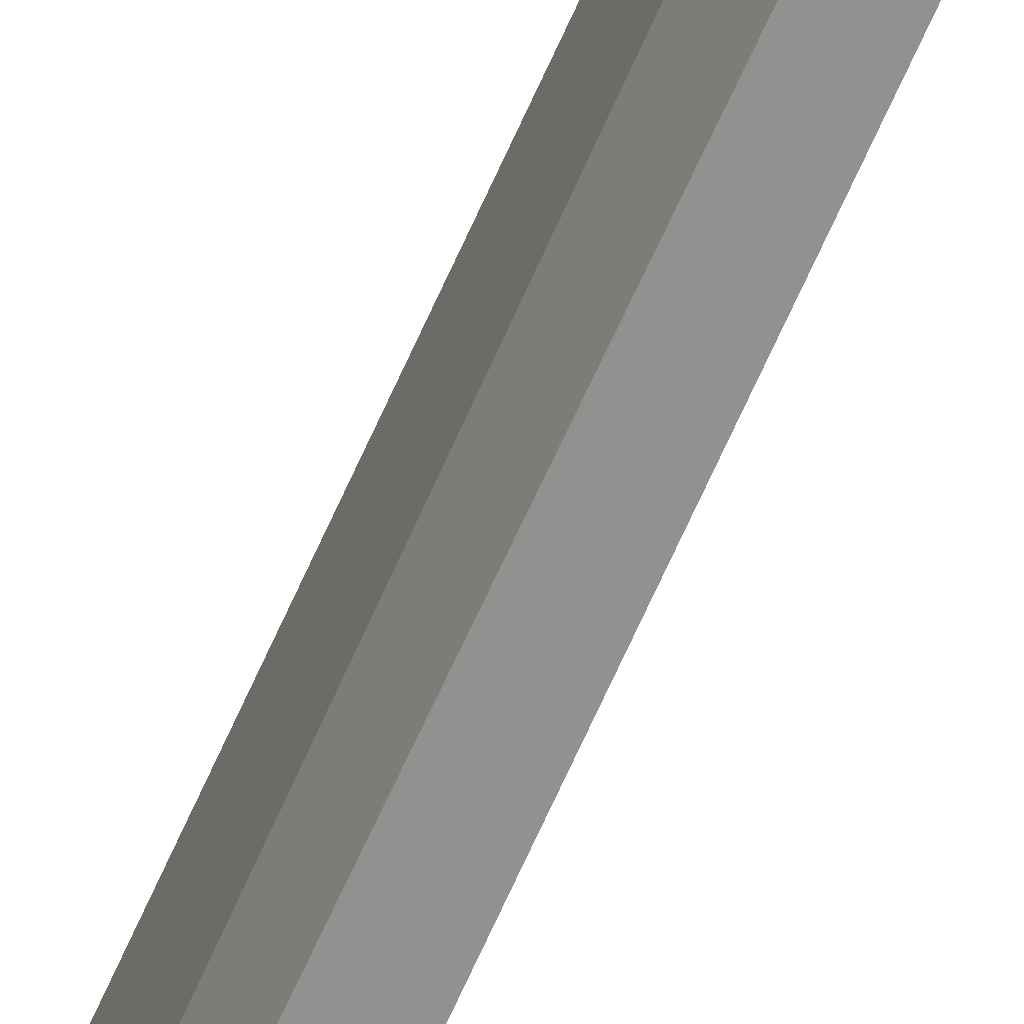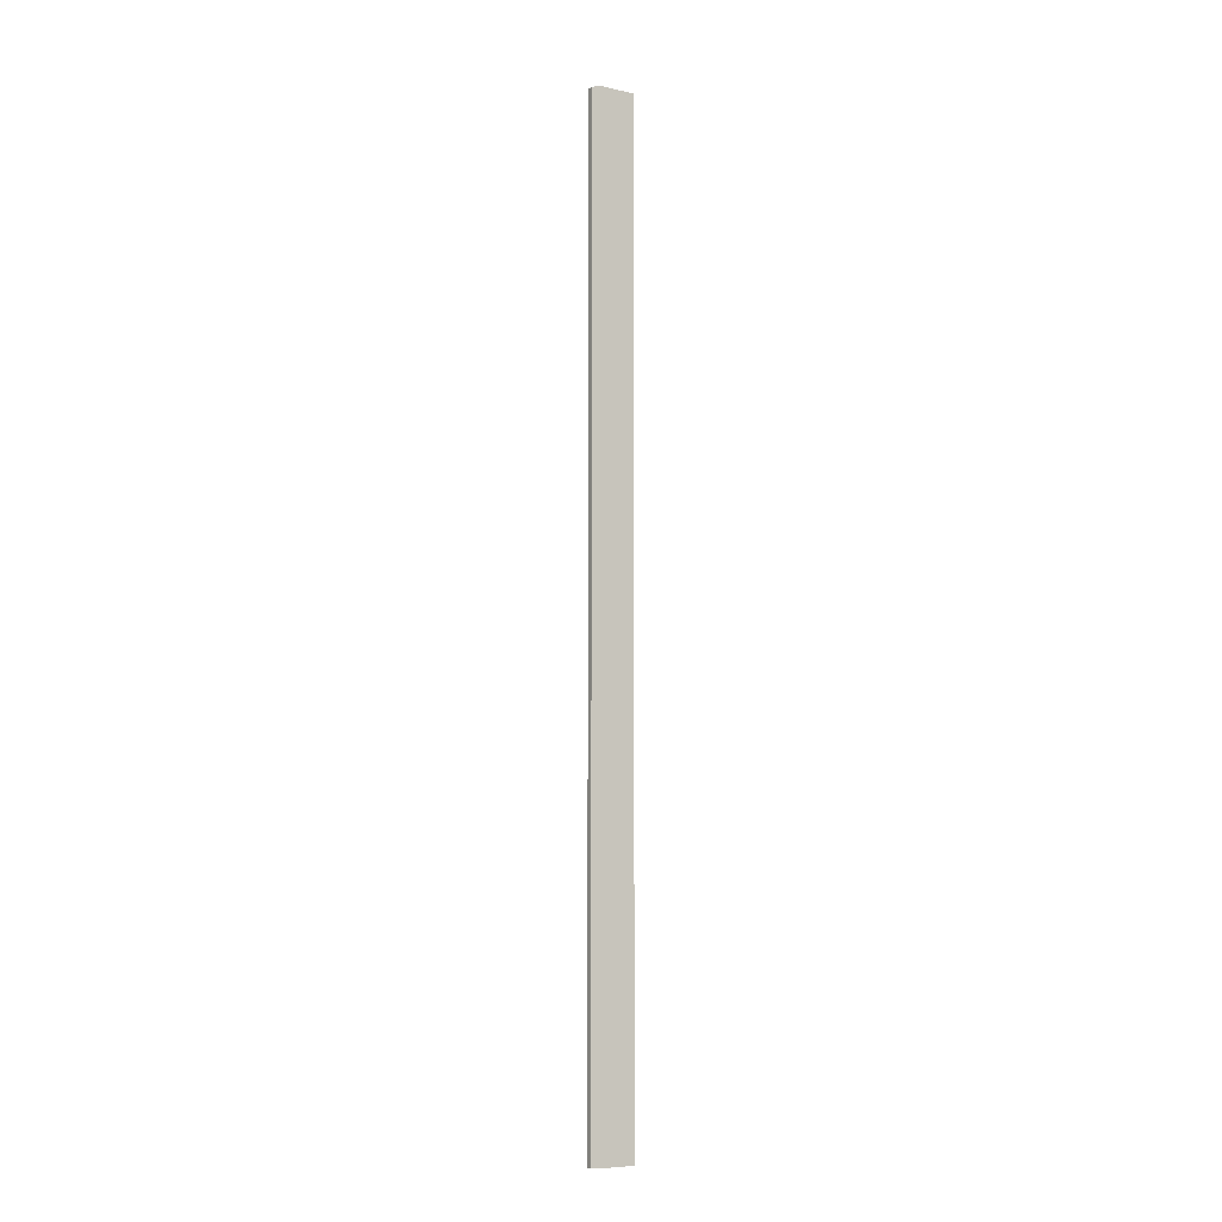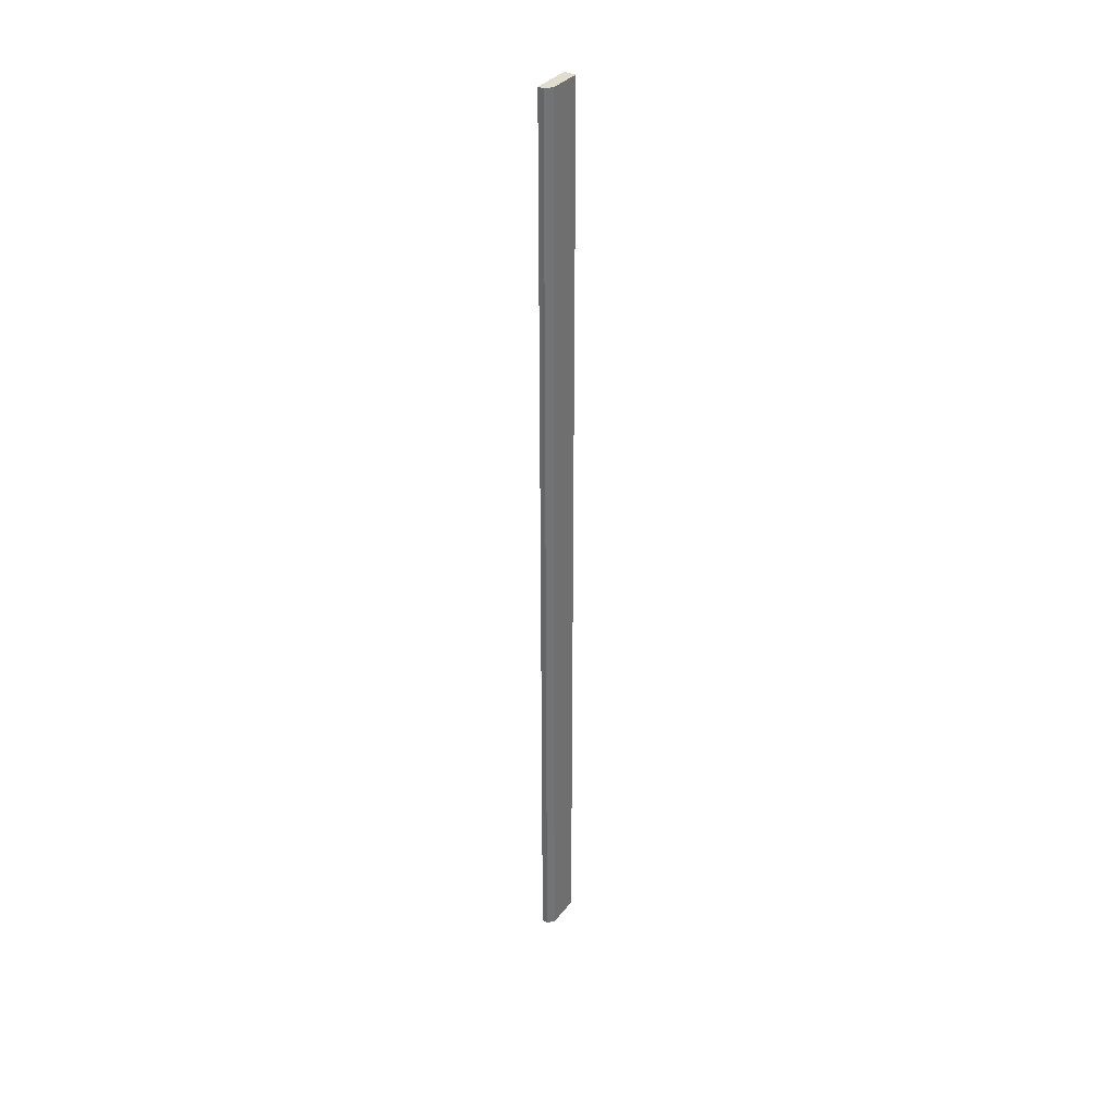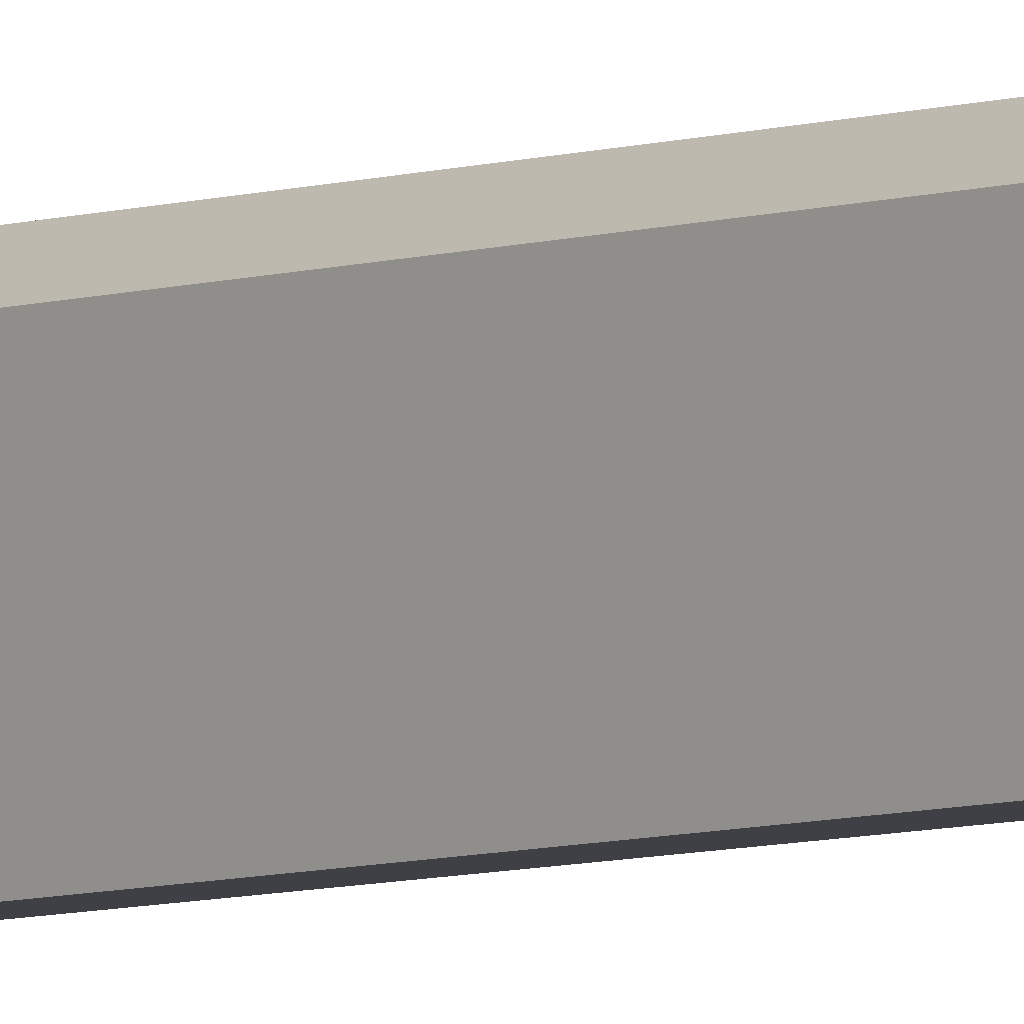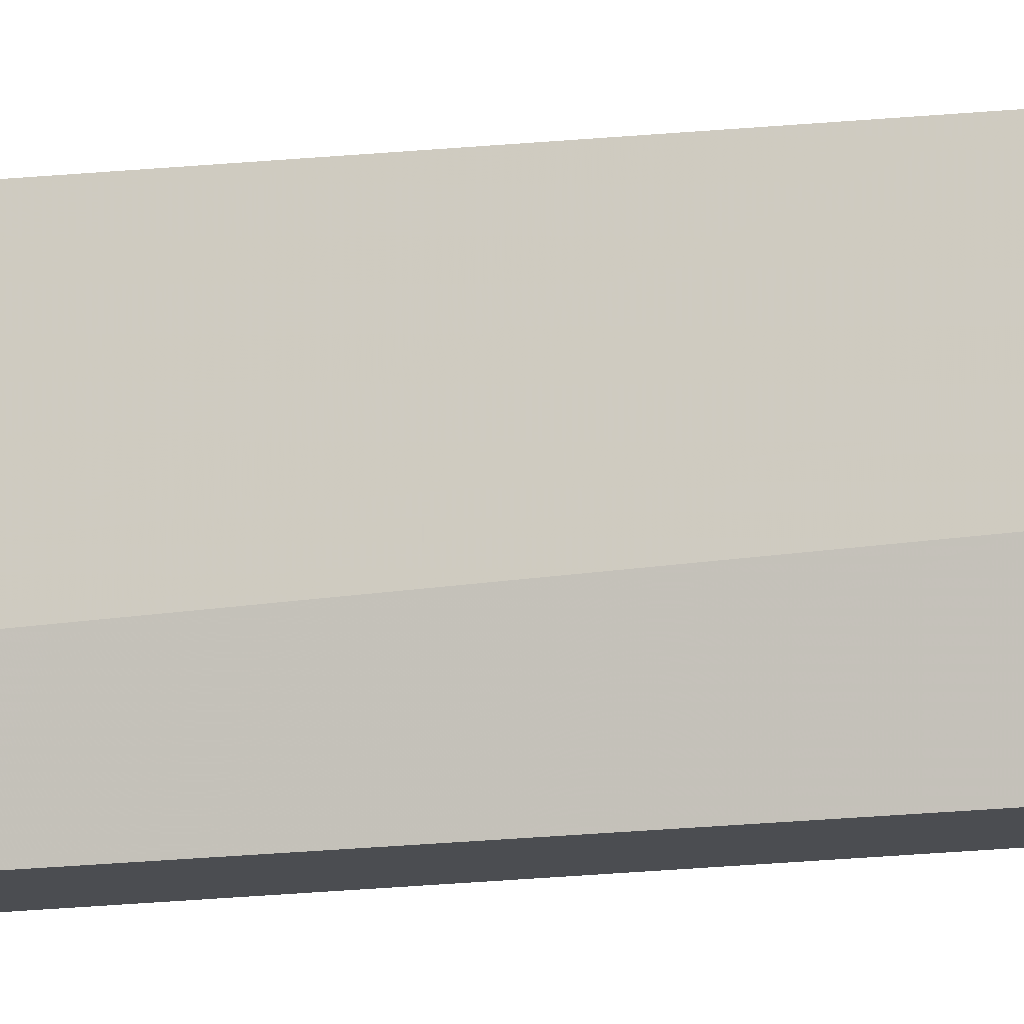
<metadata>
{"format":"obj","ext":"obj","renderer":"f3d","projection":"perspective","resolution":1024,"background":"white","views":[{"elev":-65.9,"azim":-23.7,"up":"+Z"},{"elev":-7.4,"azim":57.9,"up":"+Y"},{"elev":34.6,"azim":32.5,"up":"+Y"},{"elev":-5.2,"azim":141.0,"up":"+Z"},{"elev":-15.9,"azim":-76.5,"up":"+Z"}]}
</metadata>
<code>
v 0.4358 -0.6993 0.4136
v 0.4358 0.7753 0.4762
v 0.4448 0.7753 0.4672
v 0.4269 0.7753 0.4136
v 0.4269 -0.6993 0.4762
v 0.4448 -0.6993 0.4672
v 0.4448 0.7753 0.4136
v 0.4269 0.7753 0.4762
v 0.4448 -0.6993 0.4136
v 0.4269 -0.6993 0.4583
v 0.4358 -0.6993 0.4762
f 5 6 11
f 2 3 4
f 3 2 6
f 5 1 6
f 3 6 7
f 4 3 7
f 1 4 7
f 2 4 8
f 4 5 8
f 5 2 8
f 6 1 9
f 7 6 9
f 1 7 9
f 4 1 10
f 1 5 10
f 5 4 10
f 2 5 11
f 6 2 11

</code>
